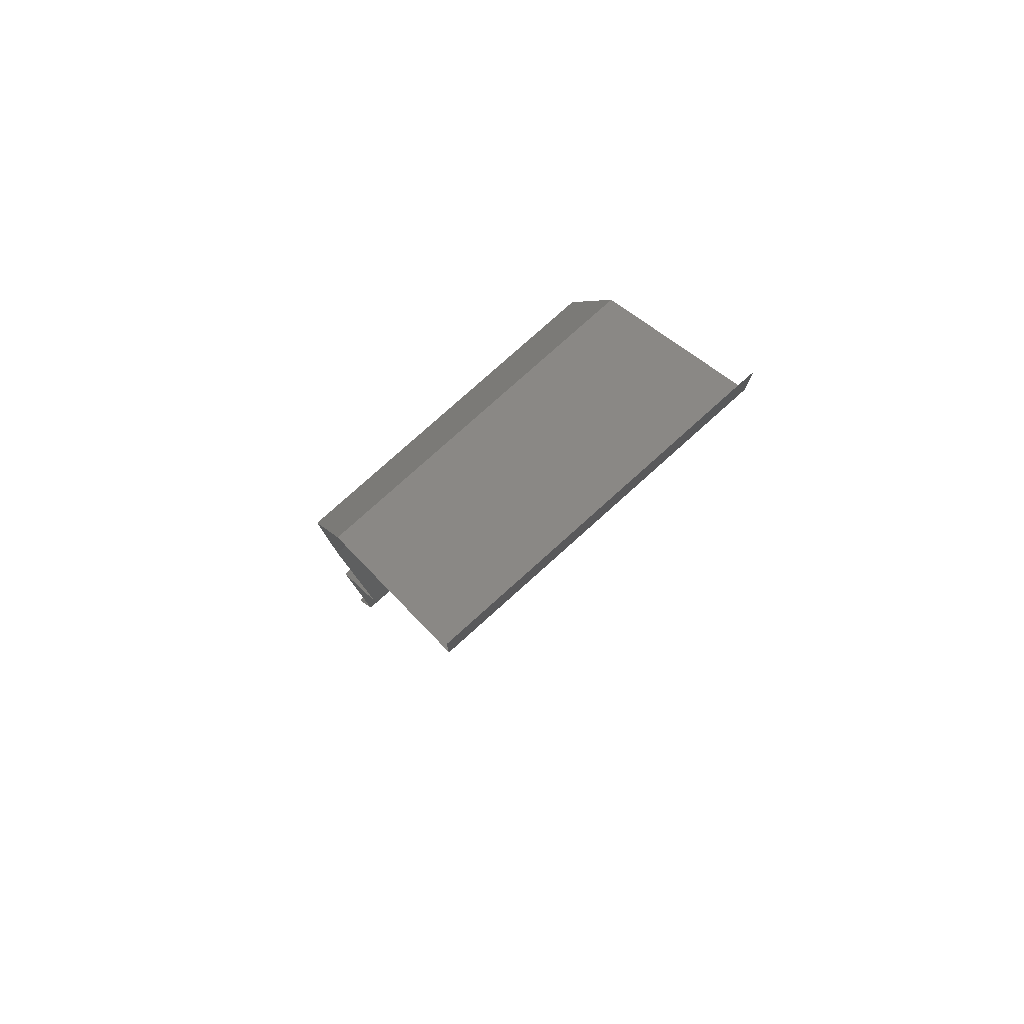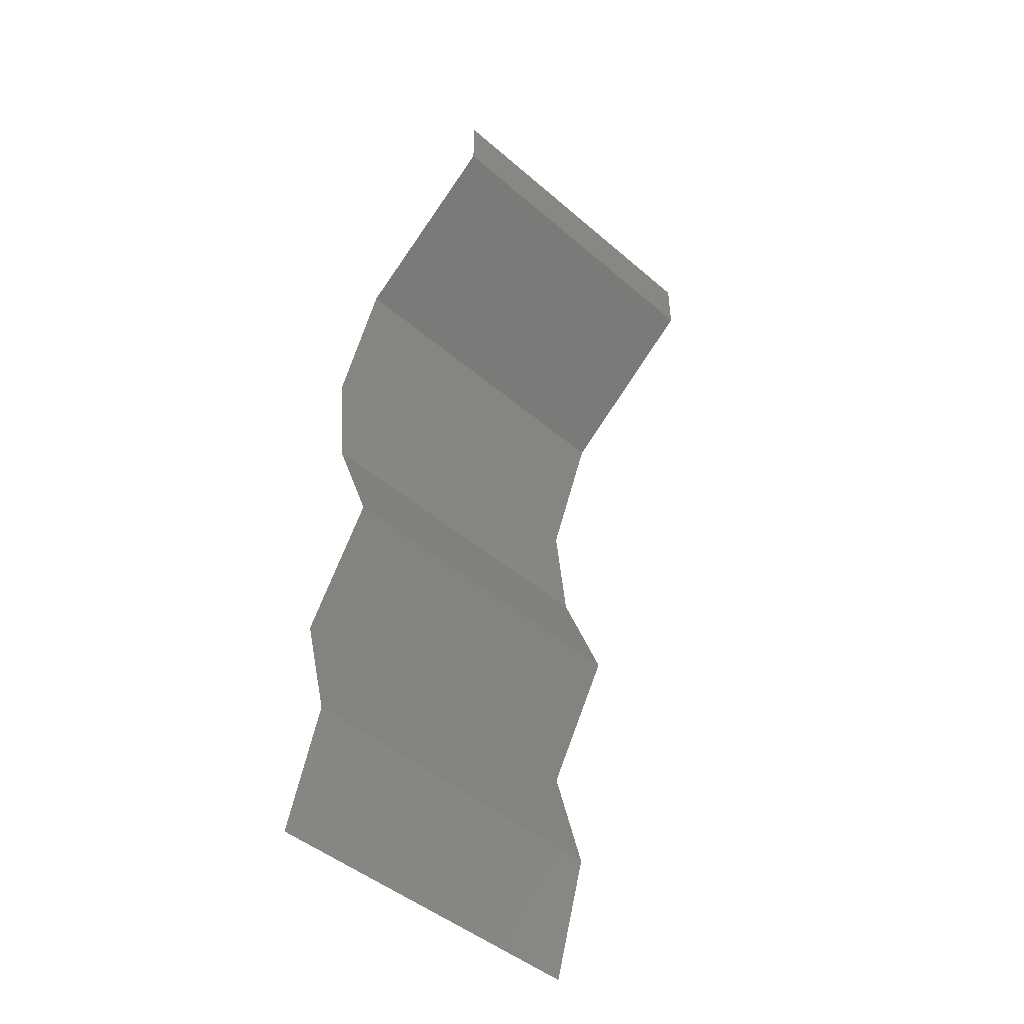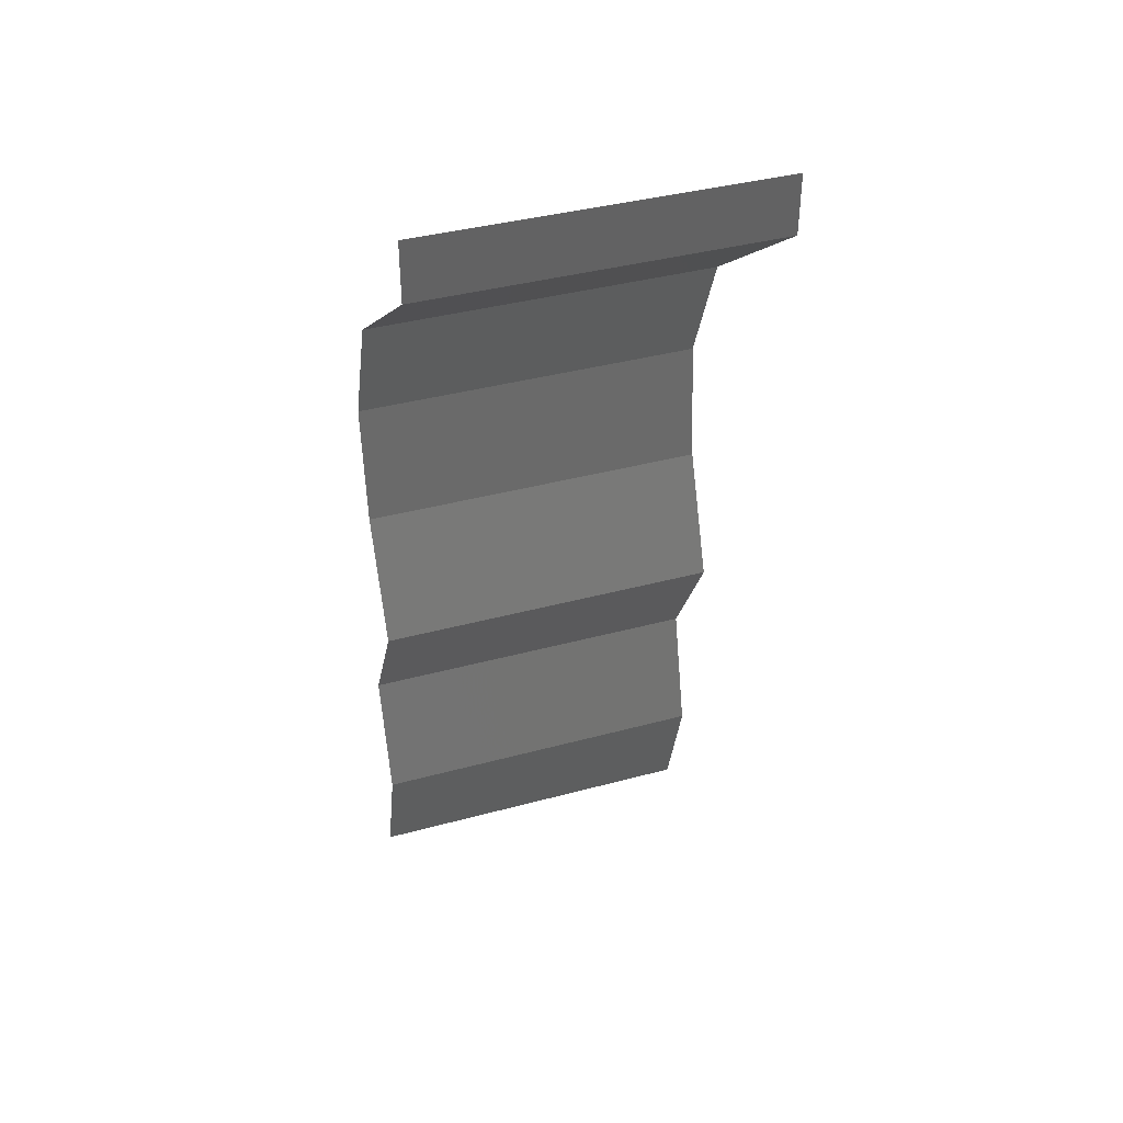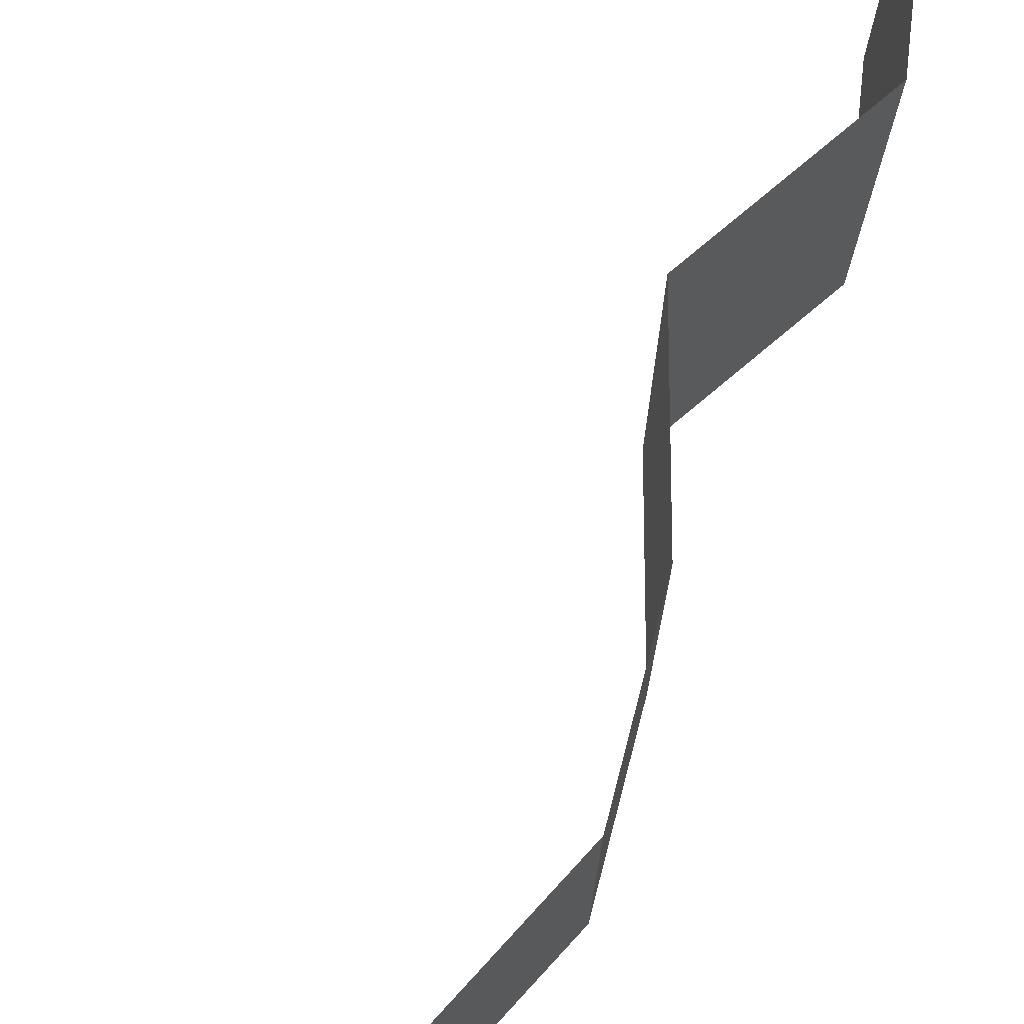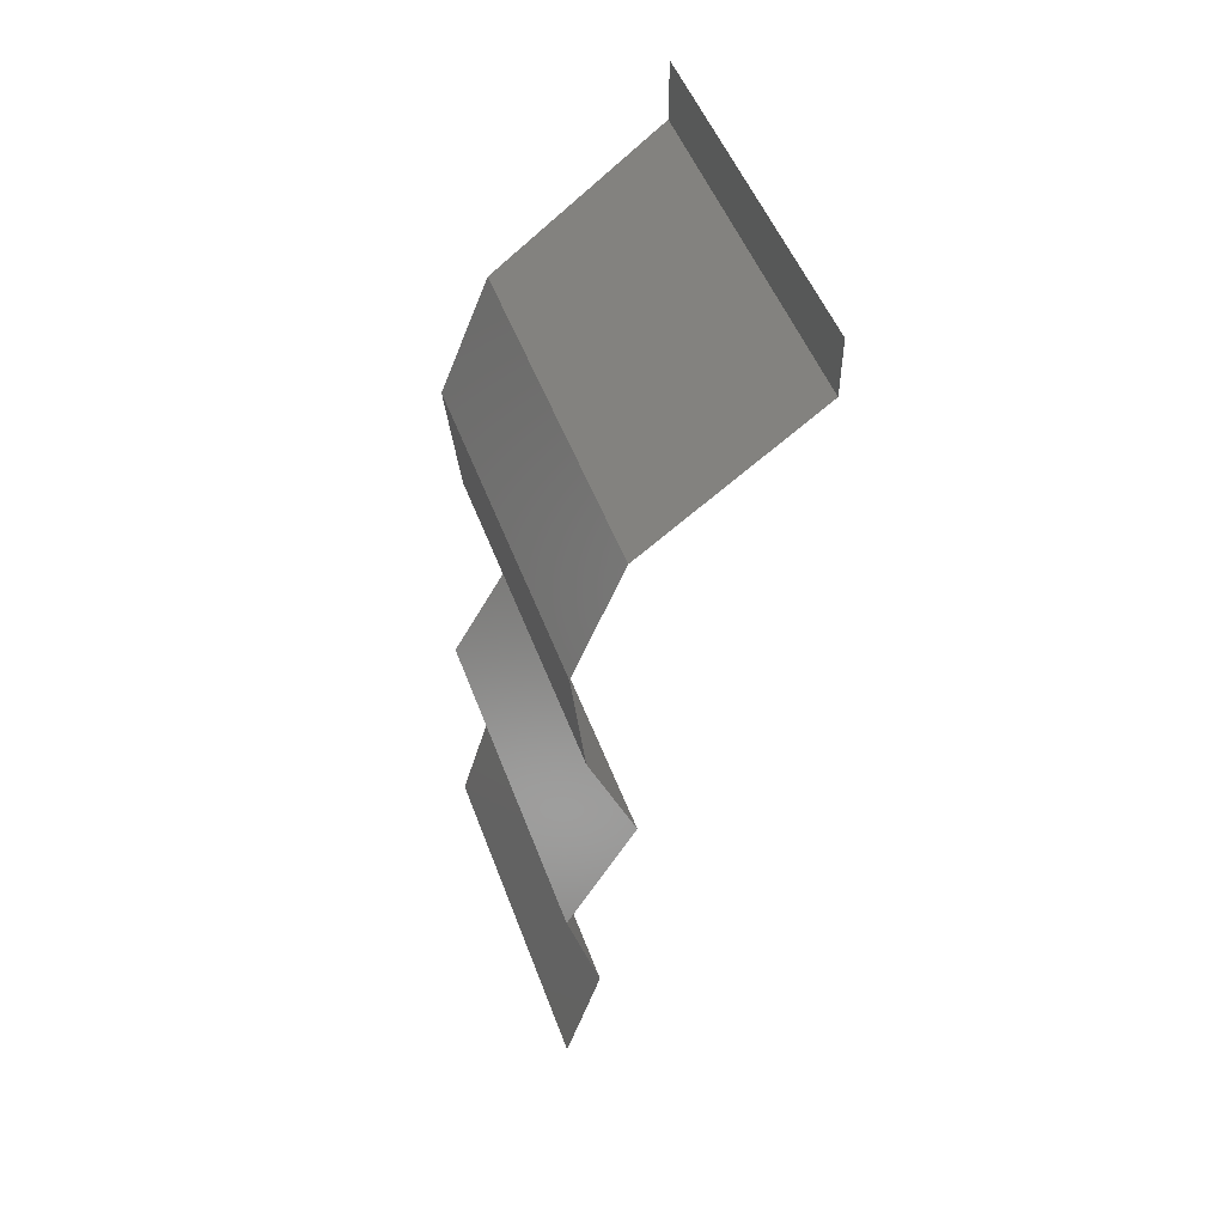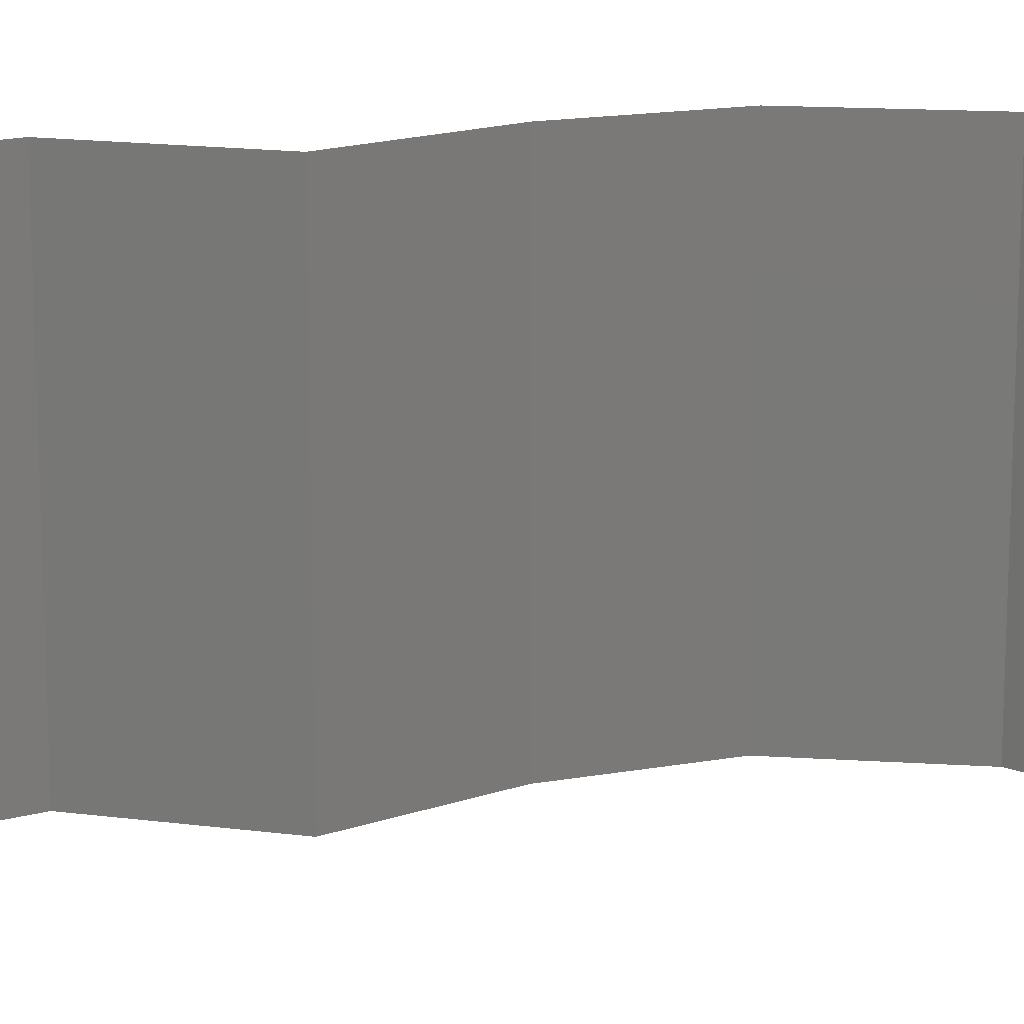
<metadata>
{"format":"stl","ext":"stl","renderer":"f3d","projection":"perspective","resolution":1024,"background":"white","views":[{"elev":79.0,"azim":48.1,"up":"+Y"},{"elev":-46.8,"azim":45.8,"up":"+Y"},{"elev":39.3,"azim":71.4,"up":"+Y"},{"elev":77.9,"azim":-159.4,"up":"+Z"},{"elev":50.6,"azim":-20.1,"up":"+Y"},{"elev":16.3,"azim":75.6,"up":"+Z"}]}
</metadata>
<code>
# stl→obj: 41 verts, 60 faces
v 0.04 0.0566 0
v 0.04 0.06 0
v 0.04 0.06 0.01
v 0.04 0.0566 0.01
v 0.04 0.06 0.02
v 0.04 0.0566 0.02
v 0.03057 0.04953 0.02
v 0.03529 0.05306 0.01398
v 0.03529 0.05306 0.005916
v 0.03057 0.04953 0
v 0.03057 0.04953 0.01
v 0.02771 0.04245 0
v 0.02914 0.04599 0.005
v 0.02771 0.04245 0.01
v 0.02914 0.04599 0.015
v 0.02771 0.04245 0.02
v 0.02809 0.03891 0.015
v 0.02847 0.03538 0.01
v 0.02809 0.03891 0.005
v 0.02847 0.03538 0
v 0.02847 0.03538 0.02
v 0.02984 0.03184 0.015
v 0.0312 0.0283 0
v 0.02984 0.03184 0.005
v 0.0312 0.0283 0.01
v 0.0312 0.0283 0.02
v 0.0292 0.02476 0.015
v 0.02721 0.02123 0
v 0.0292 0.02476 0.005
v 0.02721 0.02123 0.01
v 0.02721 0.02123 0.02
v 0.02814 0.01769 0.015
v 0.02908 0.01415 0.01
v 0.02814 0.01769 0.005
v 0.02908 0.01415 0
v 0.02908 0.01415 0.02
v 0.02803 0.01061 0.015
v 0.02699 0.007075 0.01
v 0.02803 0.01061 0.005
v 0.02699 0.007075 0.02
v 0.02699 0.007075 0
f 1 2 3
f 4 5 6
f 3 5 4
f 1 3 4
f 7 8 6
f 1 9 10
f 6 8 4
f 10 9 11
f 8 9 4
f 11 9 8
f 4 9 1
f 11 8 7
f 12 13 14
f 7 15 11
f 14 15 16
f 11 13 10
f 10 13 12
f 11 15 14
f 16 15 7
f 14 13 11
f 14 17 18
f 12 19 20
f 18 19 14
f 21 17 16
f 14 19 12
f 16 17 14
f 20 19 18
f 18 17 21
f 21 22 18
f 23 24 25
f 25 22 26
f 18 24 20
f 18 22 25
f 25 24 18
f 20 24 23
f 26 22 21
f 26 27 25
f 28 29 30
f 25 29 23
f 30 27 31
f 30 29 25
f 25 27 30
f 31 27 26
f 23 29 28
f 30 32 33
f 28 34 35
f 33 34 30
f 36 32 31
f 30 34 28
f 31 32 30
f 35 34 33
f 33 32 36
f 33 37 38
f 38 39 33
f 40 37 36
f 35 39 41
f 33 39 35
f 36 37 33
f 41 39 38
f 38 37 40

</code>
